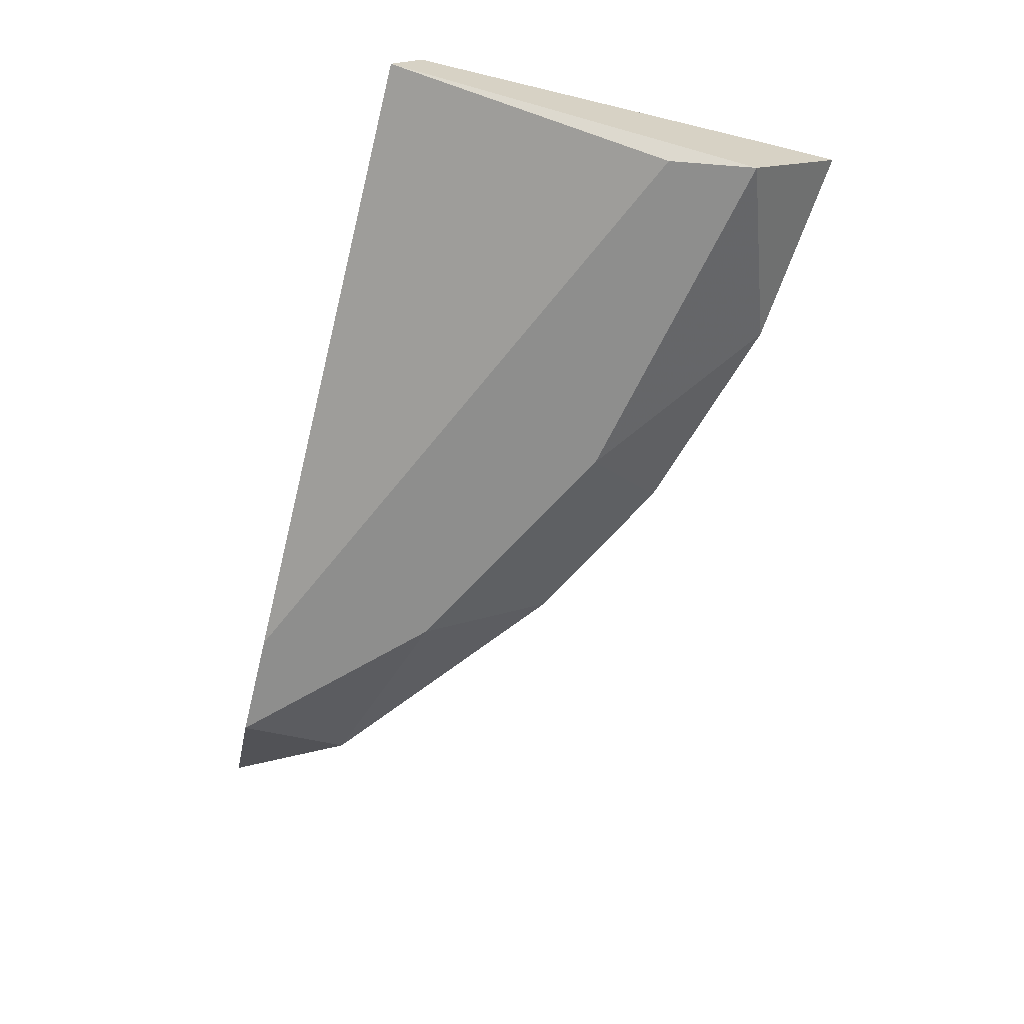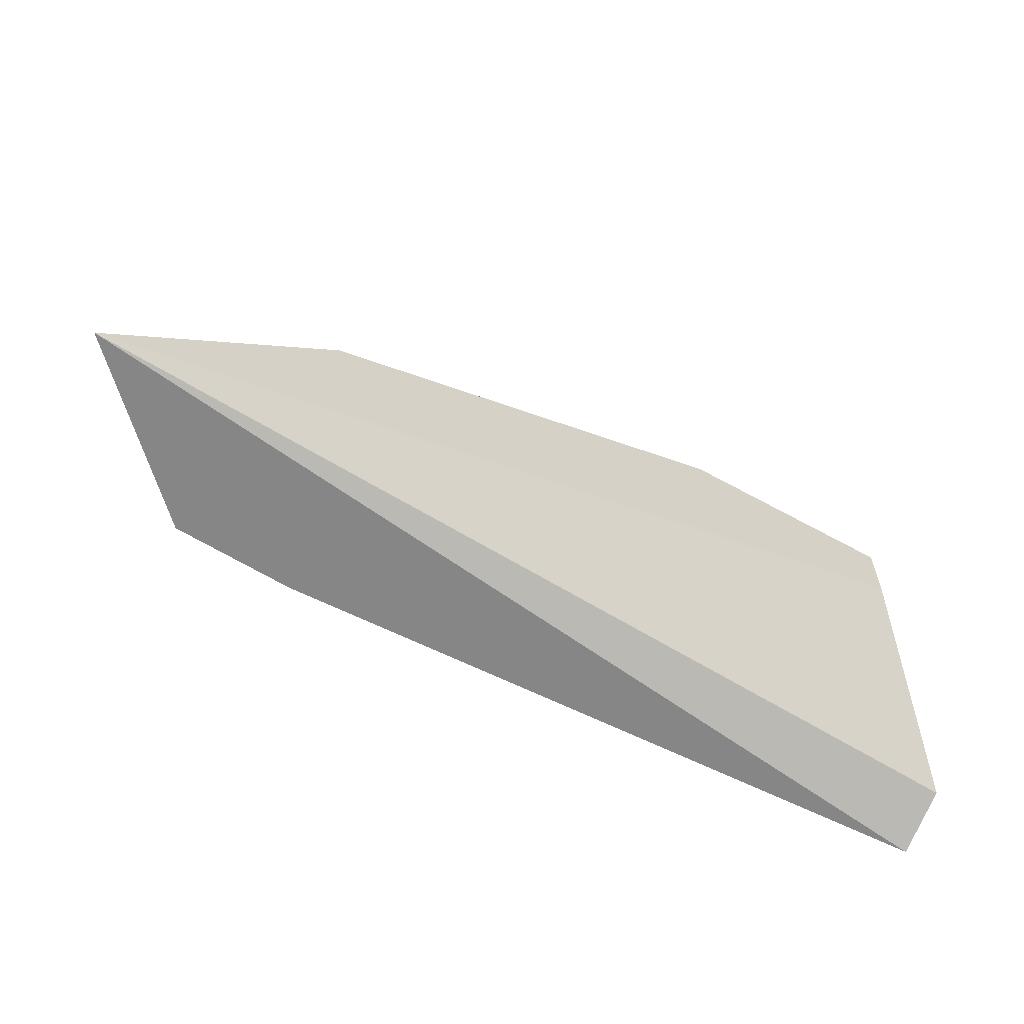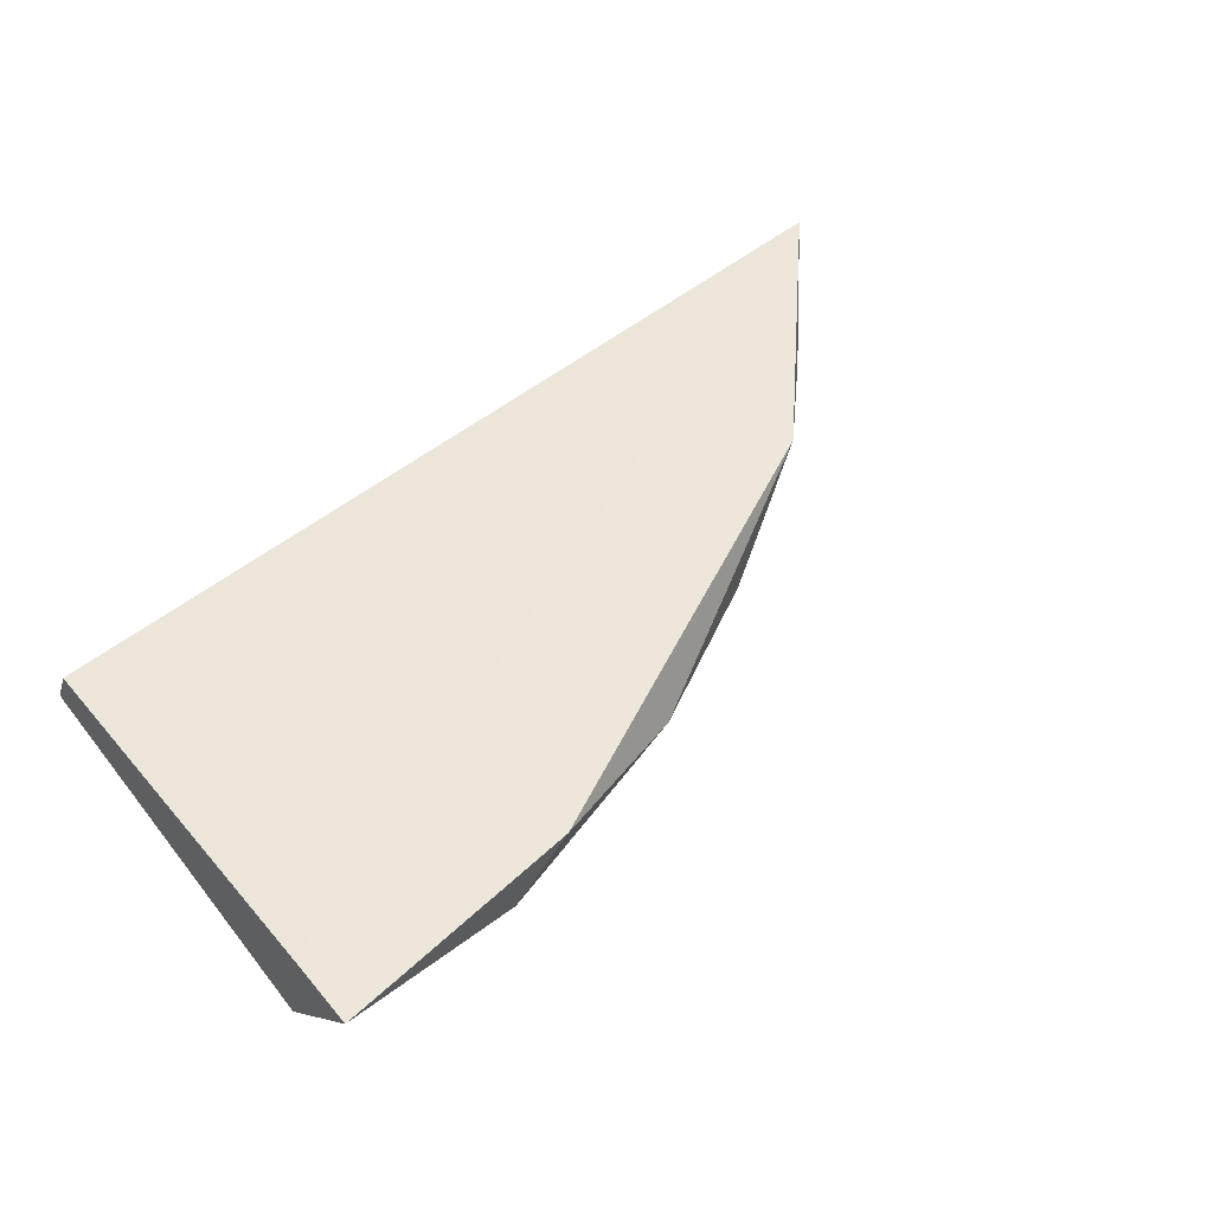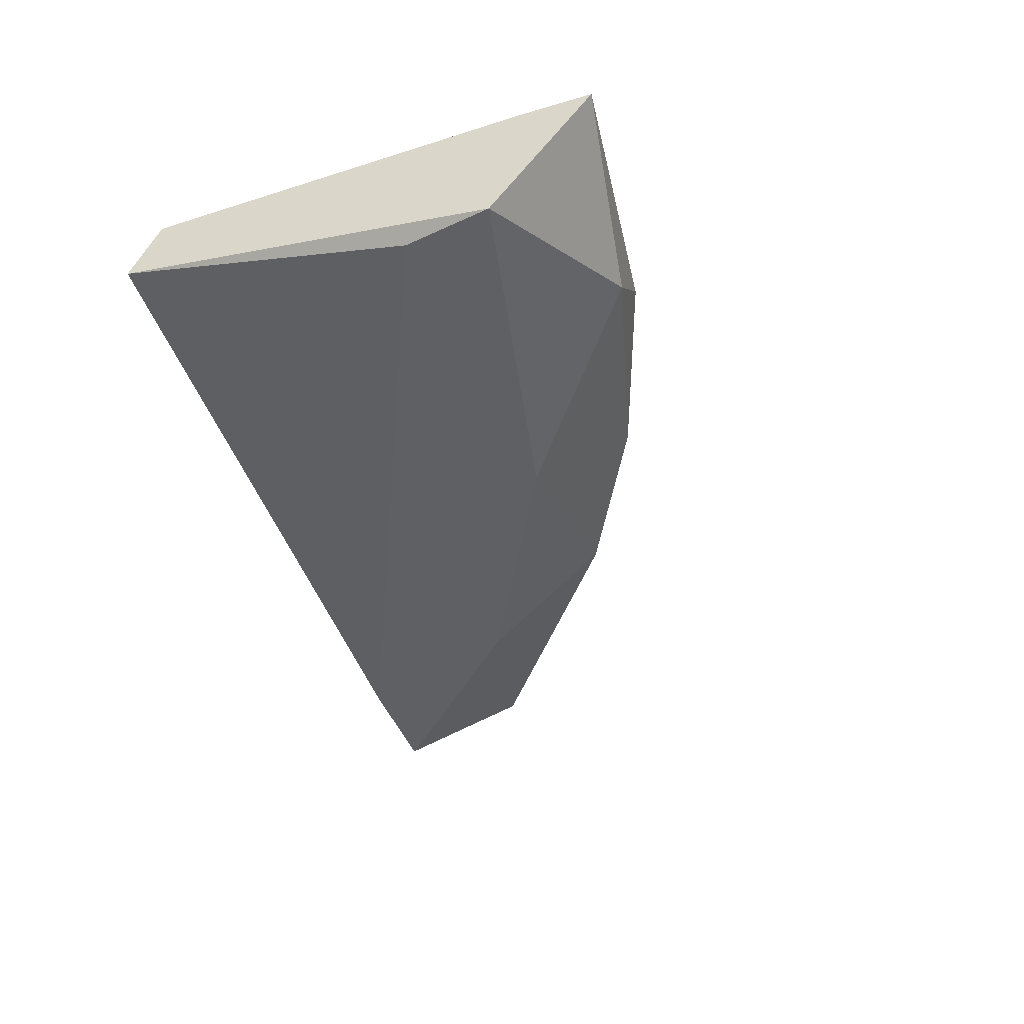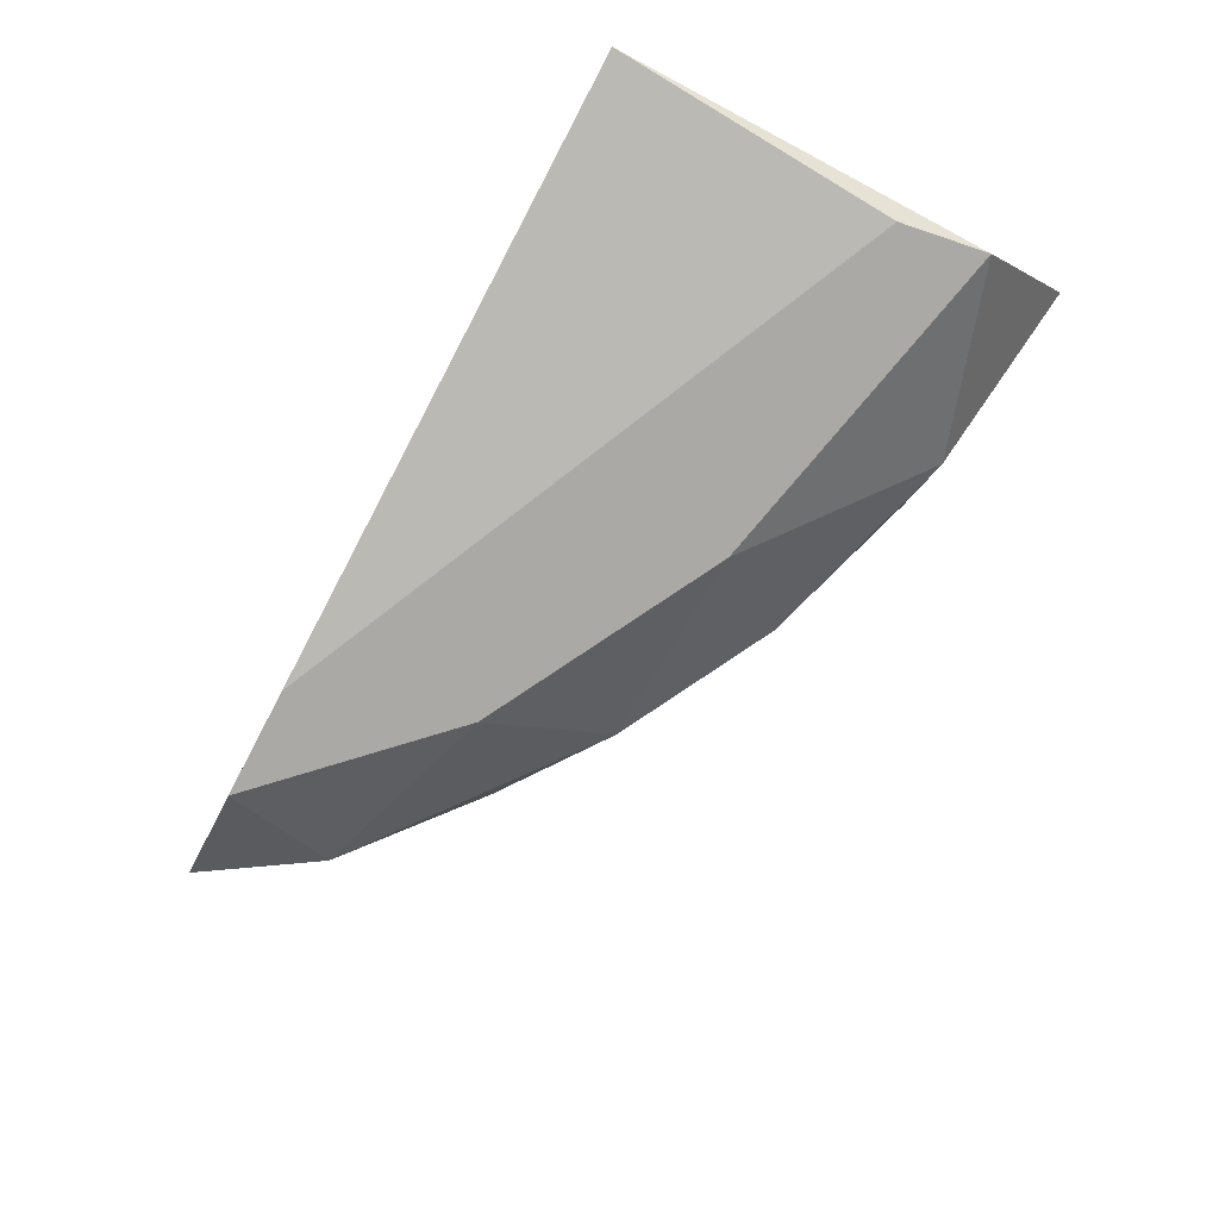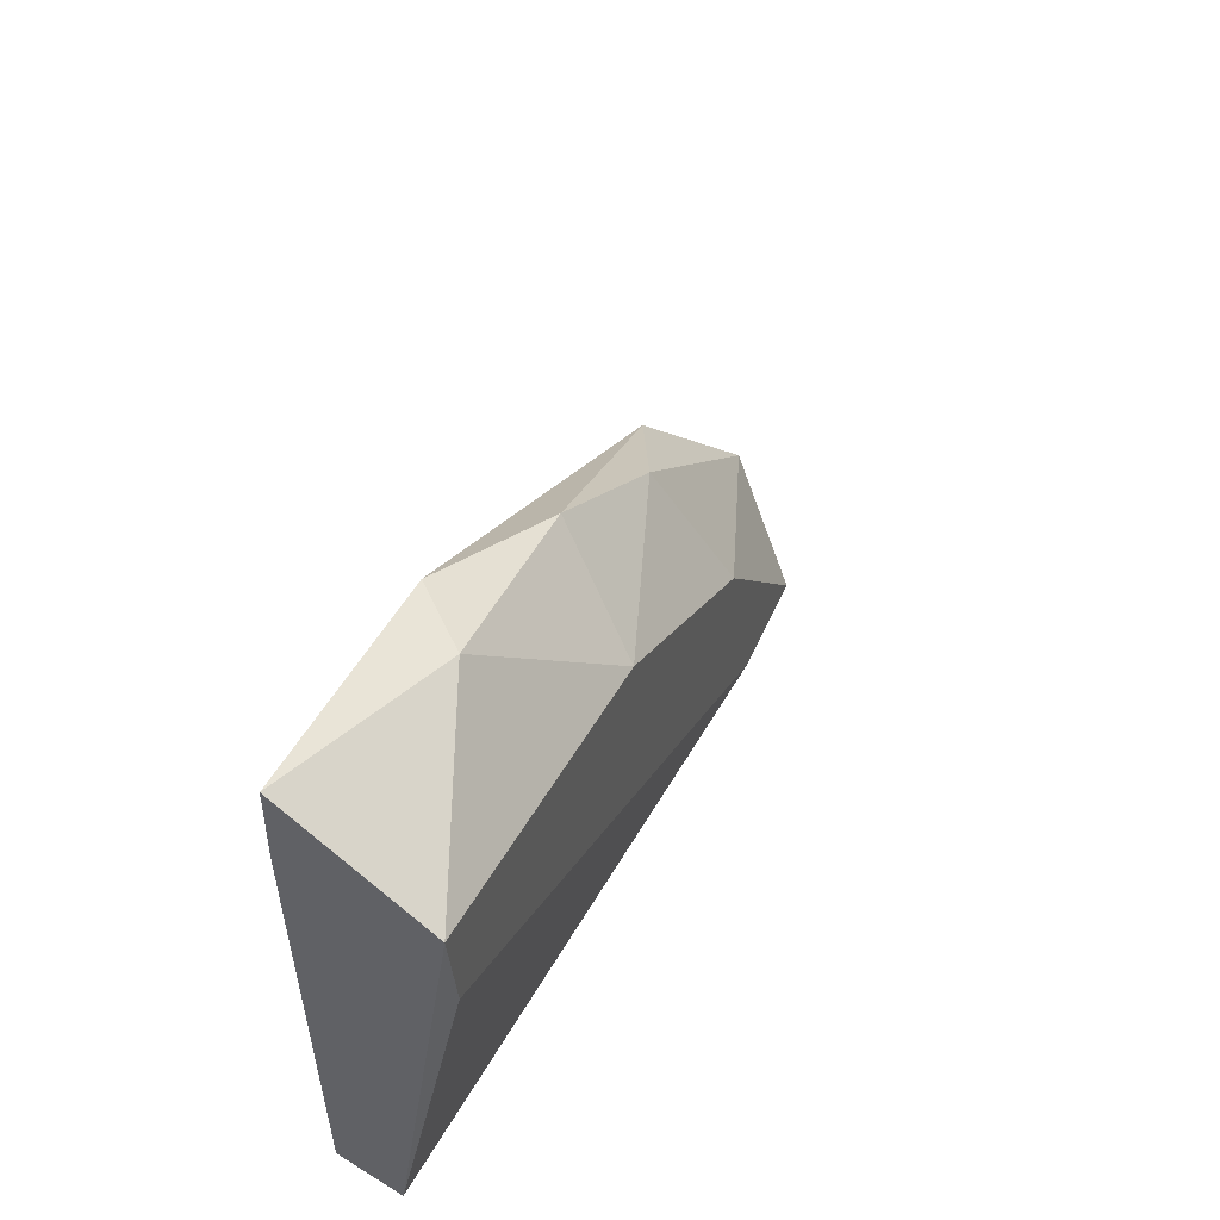
<metadata>
{"format":"obj","ext":"obj","renderer":"f3d","projection":"perspective","resolution":1024,"background":"white","views":[{"elev":-64.8,"azim":76.0,"up":"+Z"},{"elev":-62.2,"azim":-32.0,"up":"+Y"},{"elev":51.5,"azim":141.2,"up":"+Z"},{"elev":-42.7,"azim":109.3,"up":"+Z"},{"elev":-75.6,"azim":62.1,"up":"+Z"},{"elev":46.2,"azim":112.3,"up":"+Y"}]}
</metadata>
<code>
v -0.04686 0.0164 0.004084
v -0.02686 0.02665 0.008477
v -0.02686 0.02421 0.008477
v -0.05761 0.01054 0.008477
v -0.02686 0.01054 0.006037
v -0.02686 0.02323 0.004084
v -0.05273 0.01054 0.004084
v -0.04053 0.02372 0.007013
v -0.02686 0.01152 0.007989
v -0.05029 0.01835 0.008477
v -0.05419 0.01444 0.006524
v -0.02735 0.0203 0.004084
v -0.0332 0.02567 0.006524
v -0.03857 0.02079 0.004084
v -0.03515 0.02567 0.008477
v -0.04589 0.02079 0.006524
v -0.04882 0.01054 0.004084
f 2 13 15
f 6 1 14
f 13 6 14
f 10 2 15
f 8 10 15
f 13 8 15
f 5 7 17
f 12 5 17
f 11 10 16
f 1 11 16
f 8 14 16
f 14 1 16
f 8 13 14
f 10 8 16
f 2 6 13
f 1 6 7
f 6 5 12
f 7 6 12
f 7 12 17
f 3 2 4
f 2 5 6
f 5 4 7
f 3 4 9
f 2 3 5
f 5 3 9
f 4 2 10
f 1 7 11
f 7 4 11
f 4 10 11
f 4 5 9

</code>
